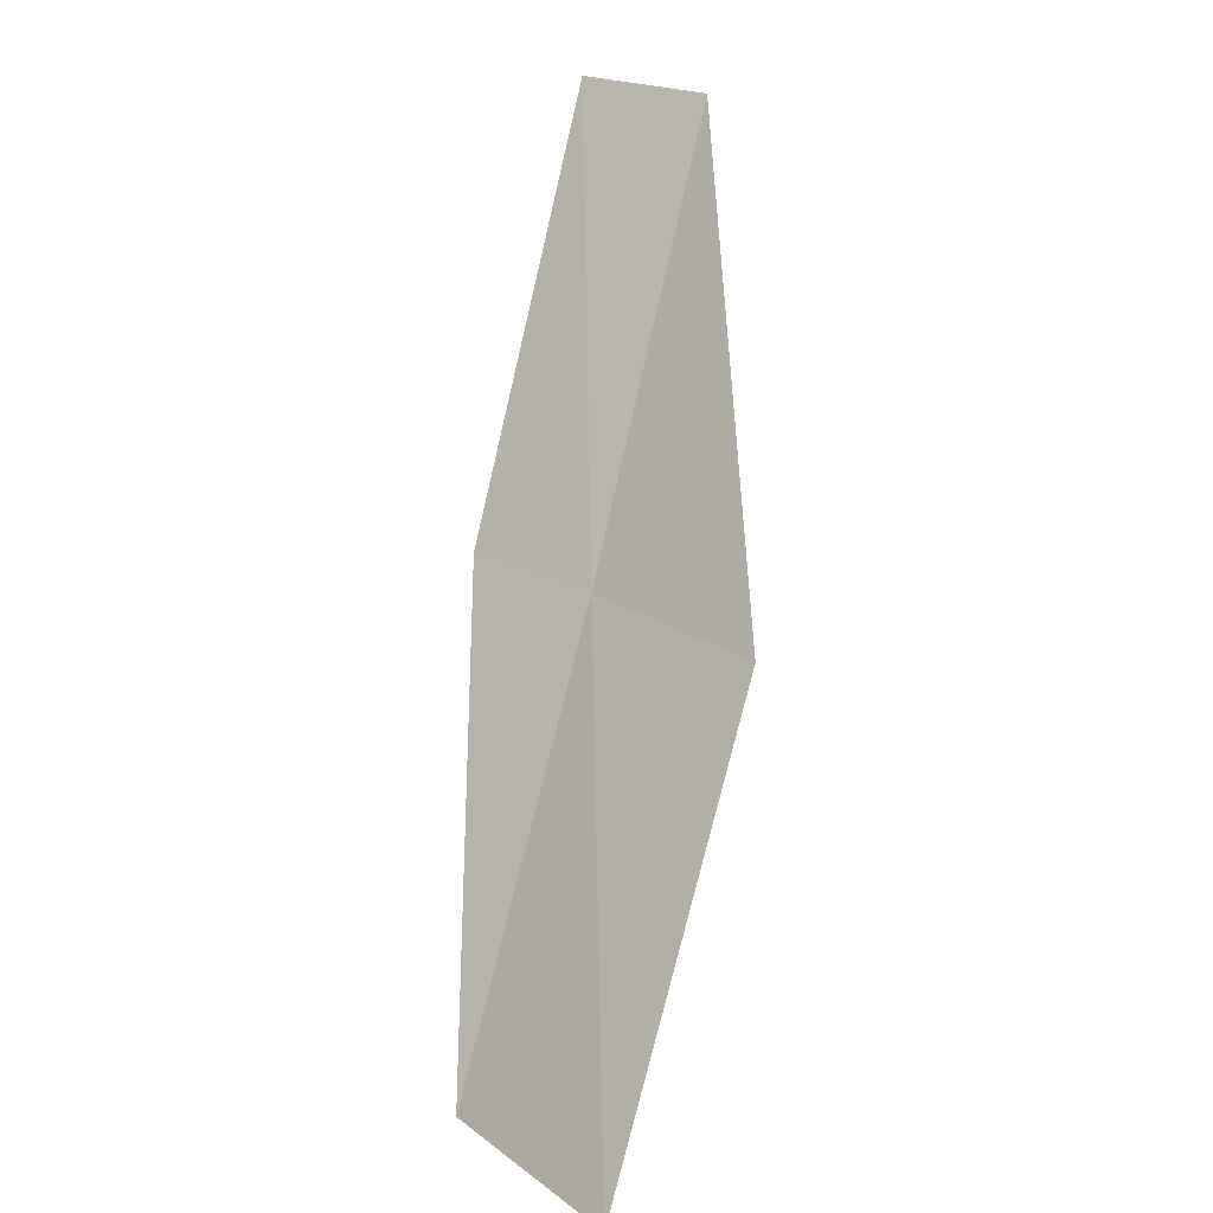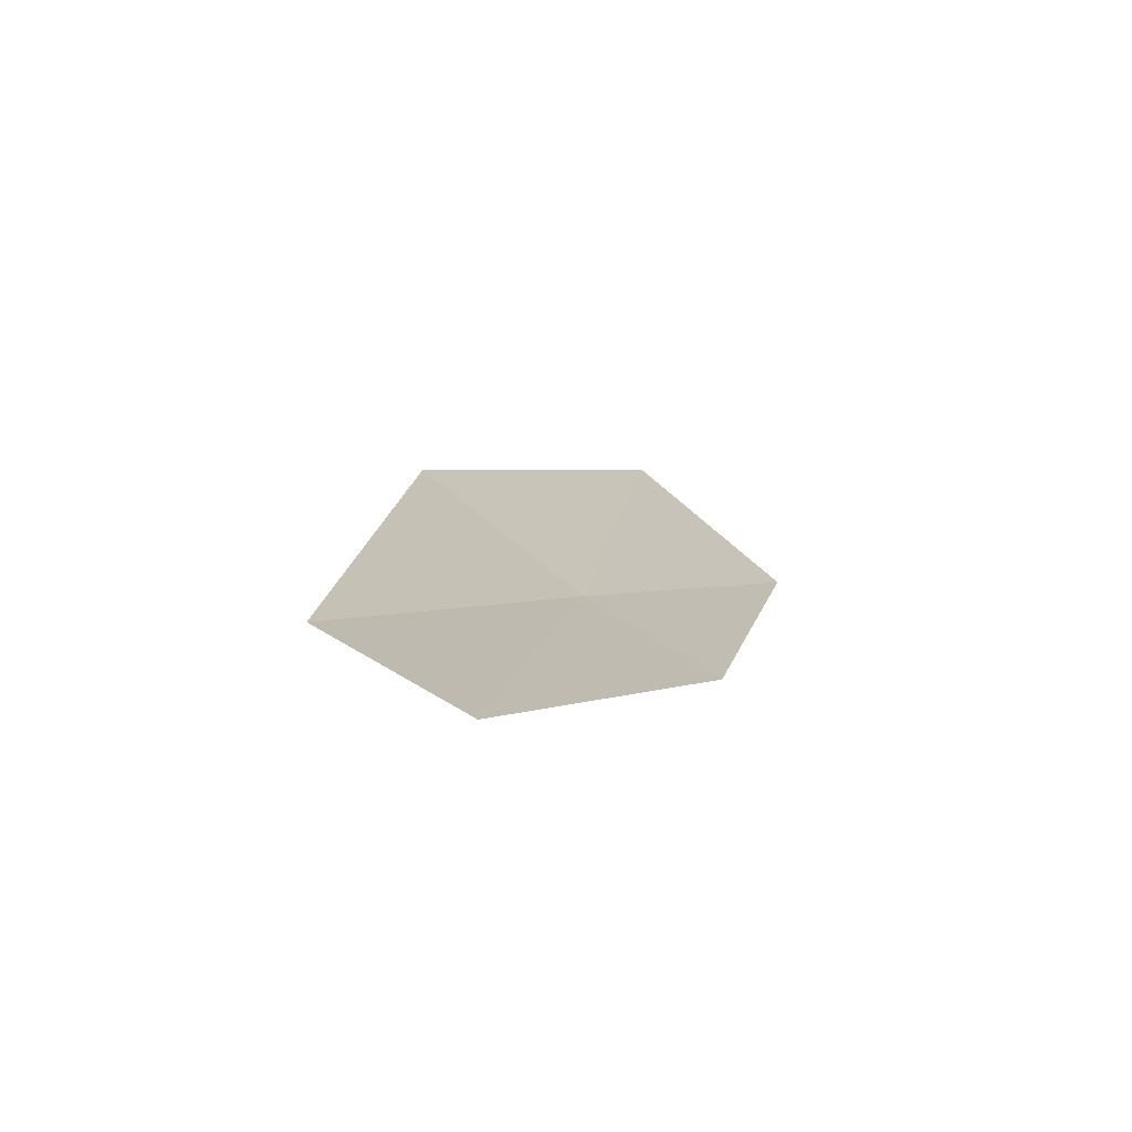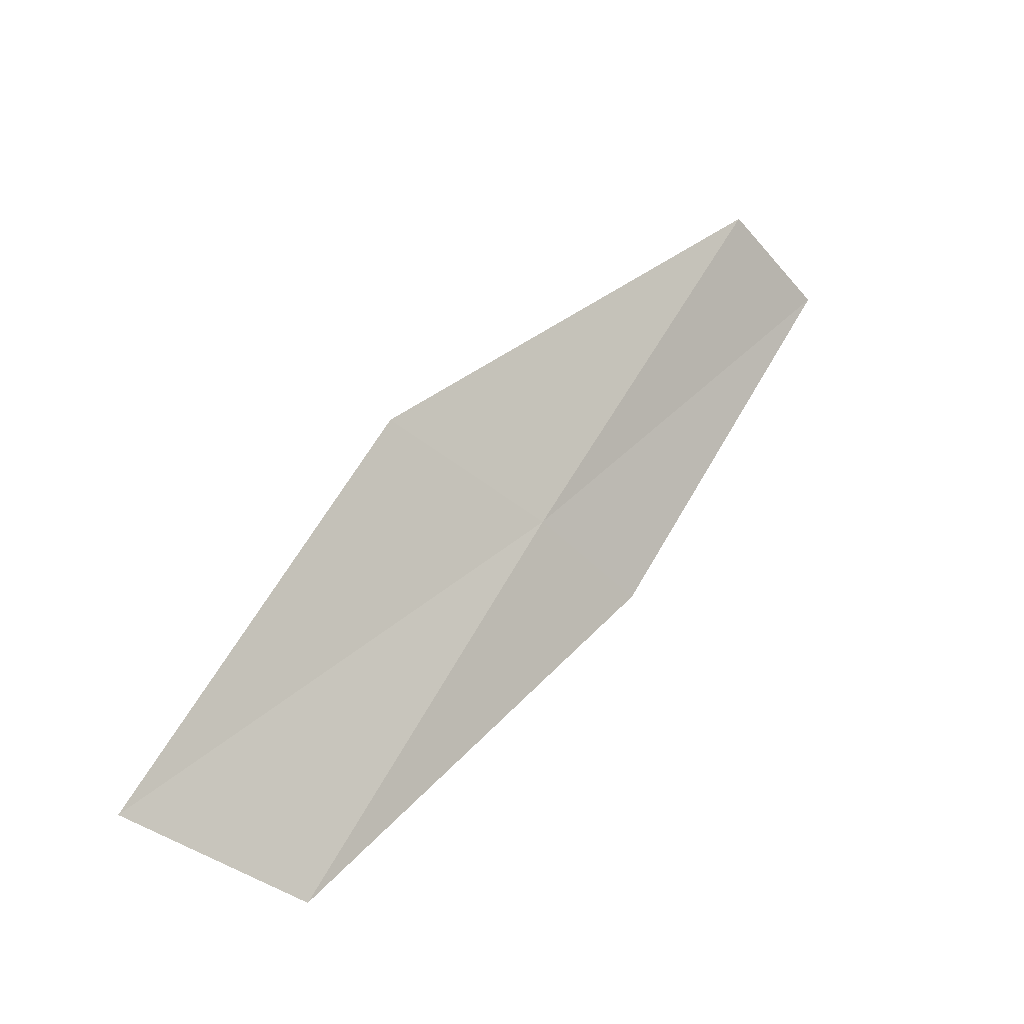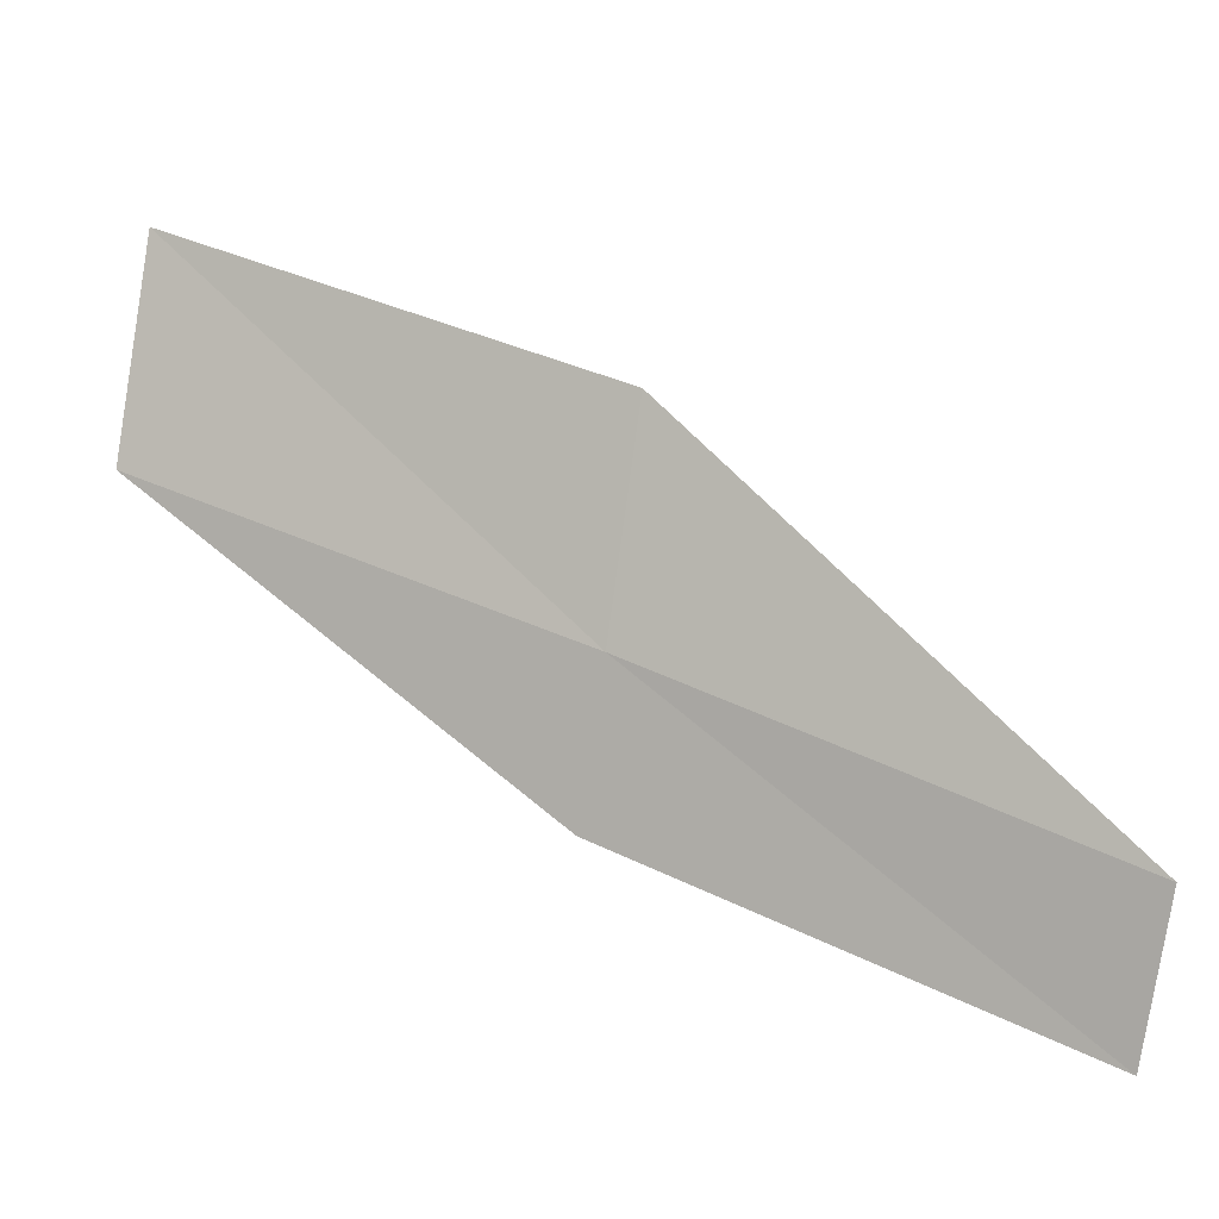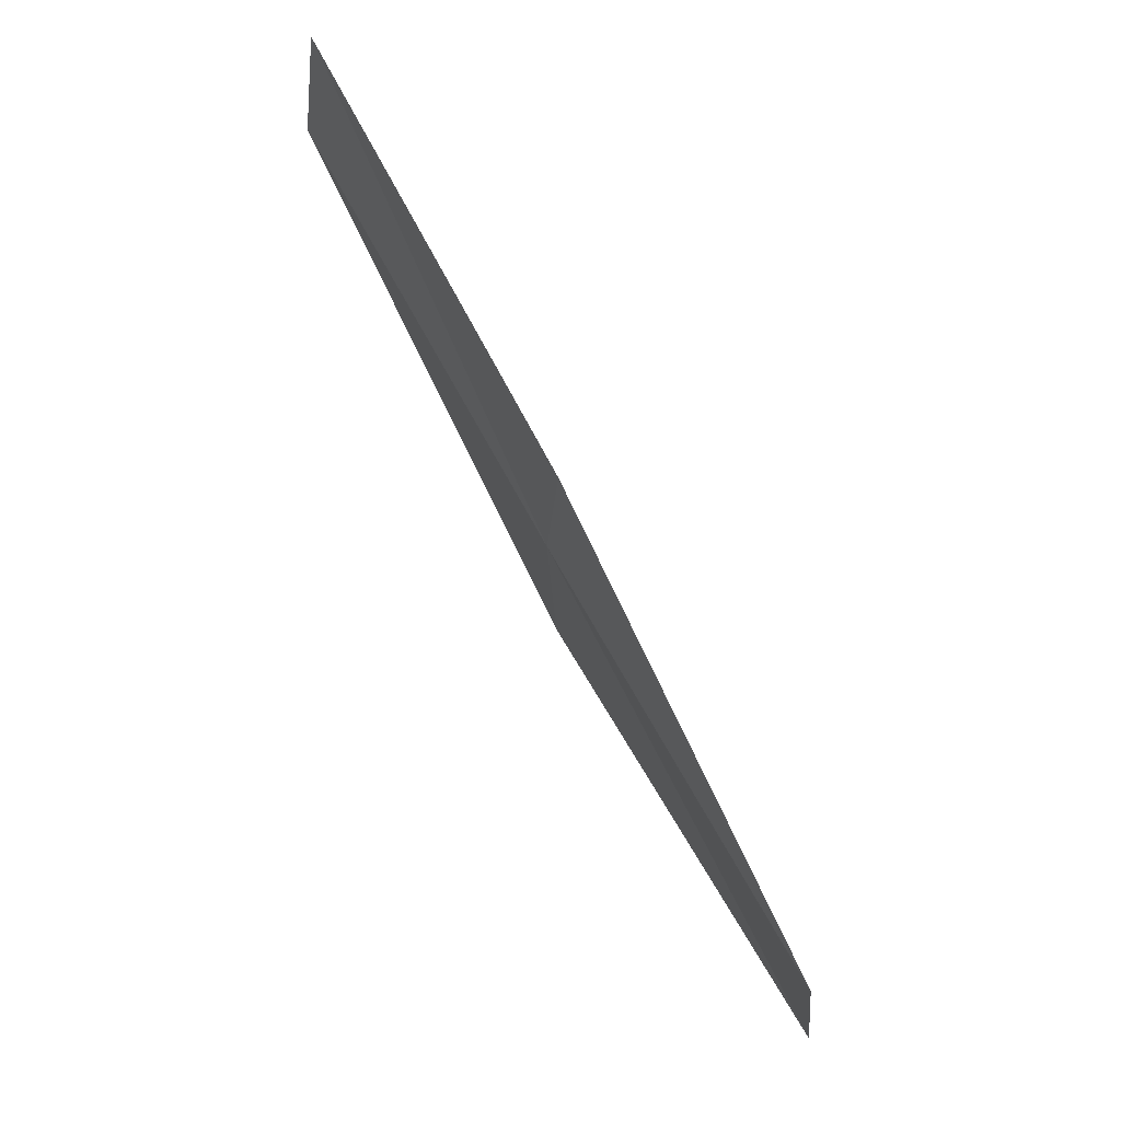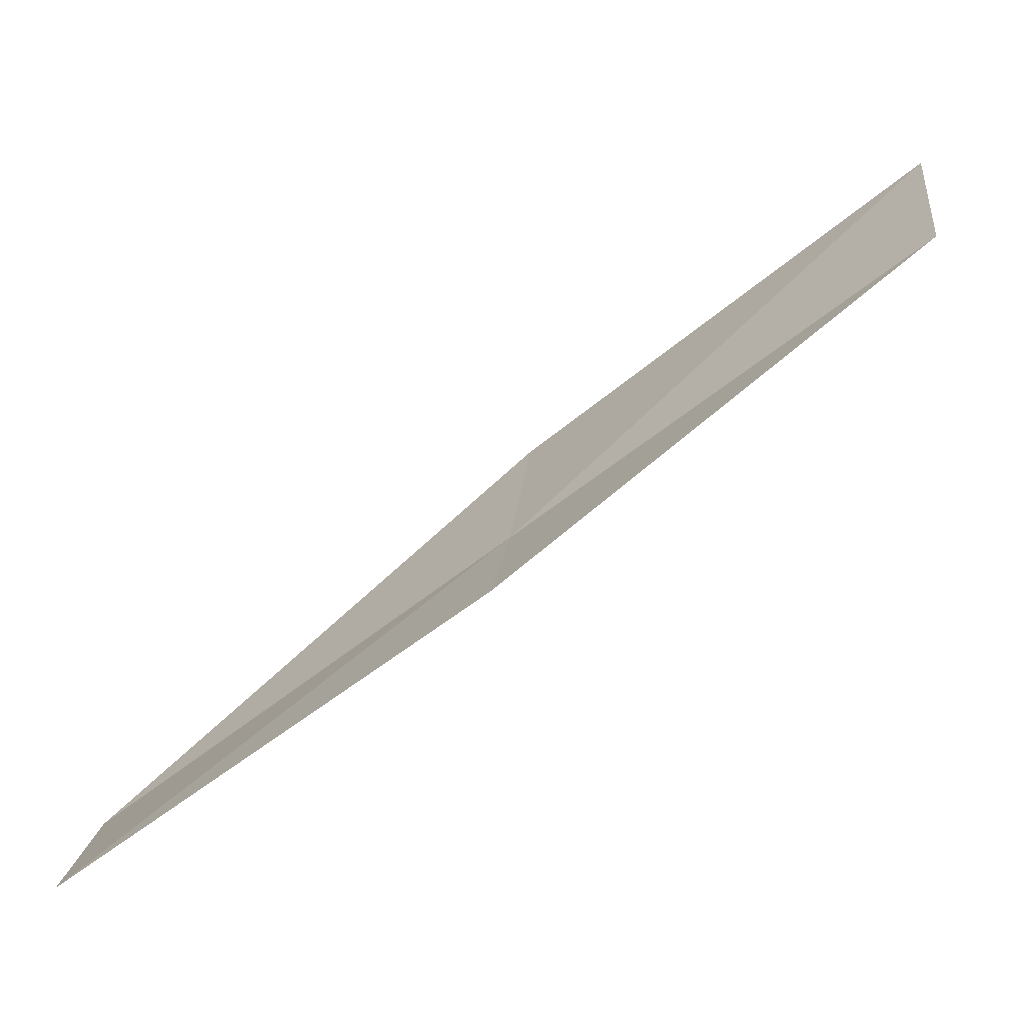
<metadata>
{"format":"obj","ext":"obj","renderer":"f3d","projection":"perspective","resolution":1024,"background":"white","views":[{"elev":22.1,"azim":-176.9,"up":"+Z"},{"elev":-30.8,"azim":14.0,"up":"+Y"},{"elev":-46.6,"azim":-88.2,"up":"+Z"},{"elev":-42.6,"azim":-101.4,"up":"+Y"},{"elev":-23.6,"azim":46.6,"up":"+Z"},{"elev":-22.0,"azim":98.1,"up":"+Y"}]}
</metadata>
<code>
v -21.91 9.424 2
v -22.07 11.34 0
v -22.63 10.17 2
v -21.39 10.56 0
v -21.34 8.956 2
v -22.37 8.265 4
v -21.78 7.827 4
f 1 3 2
f 1 2 4
f 1 4 5
f 1 6 3
f 1 7 6
f 1 5 7

</code>
